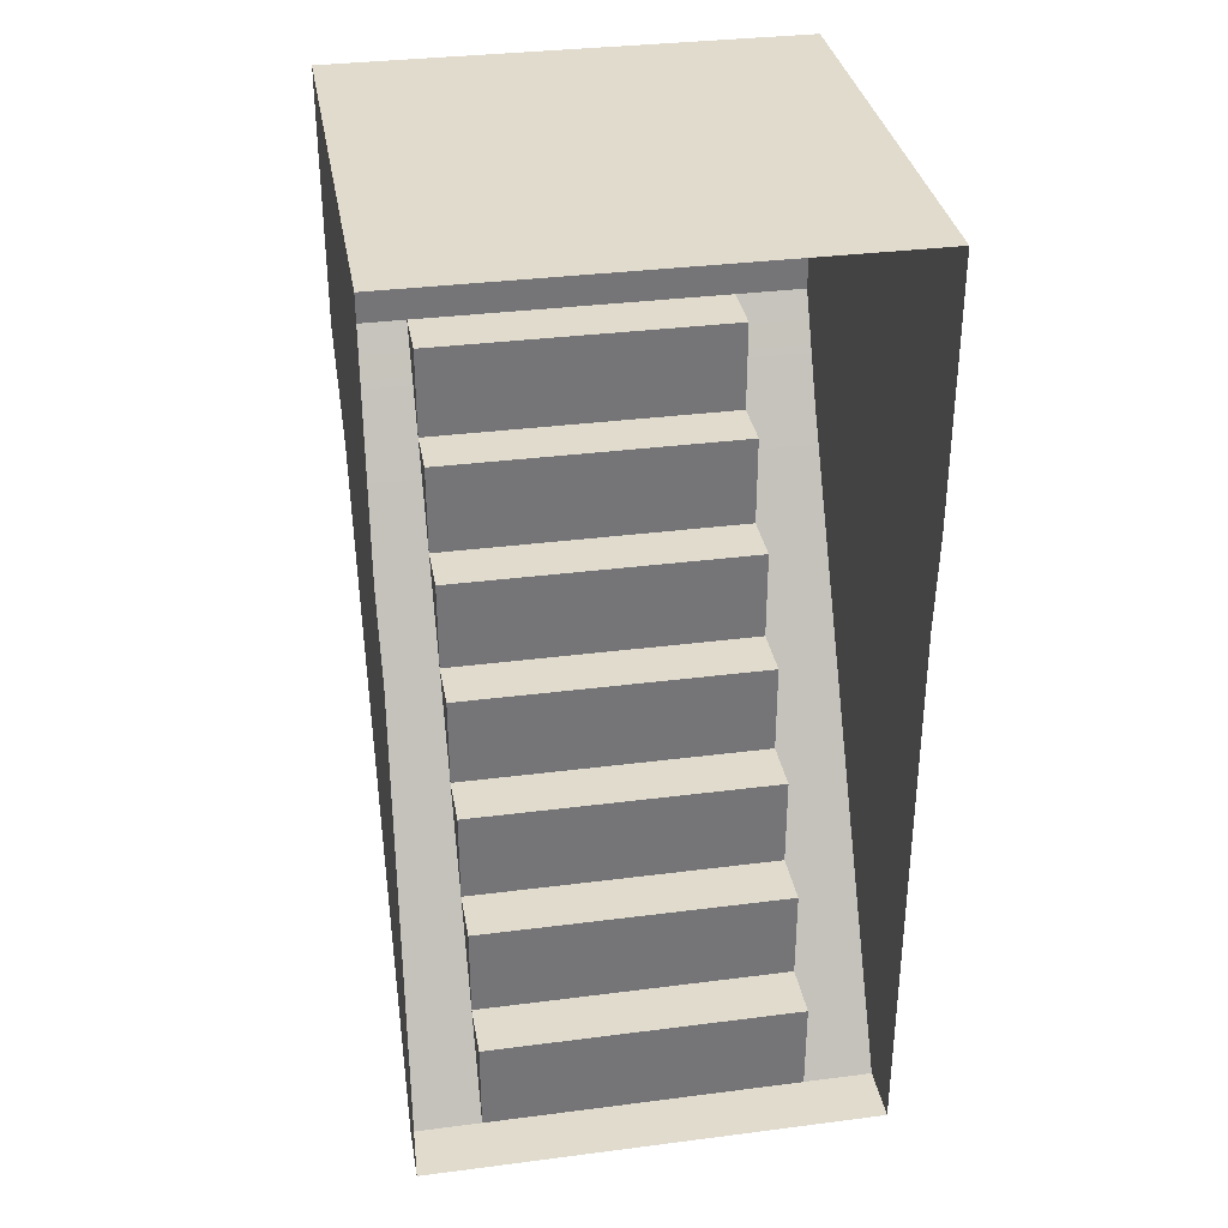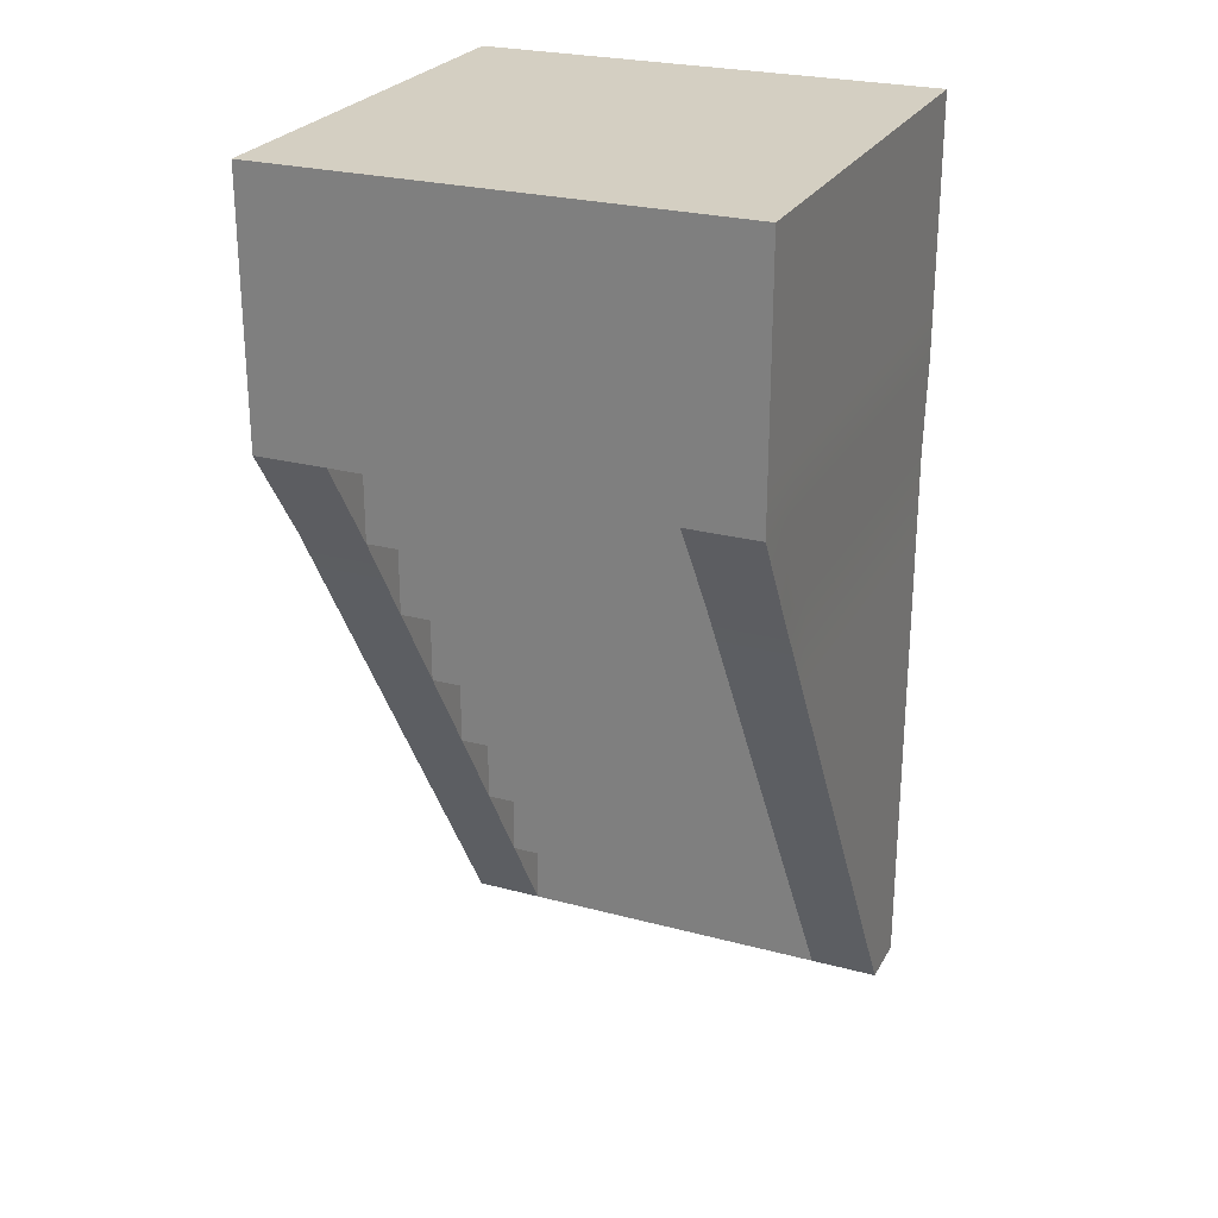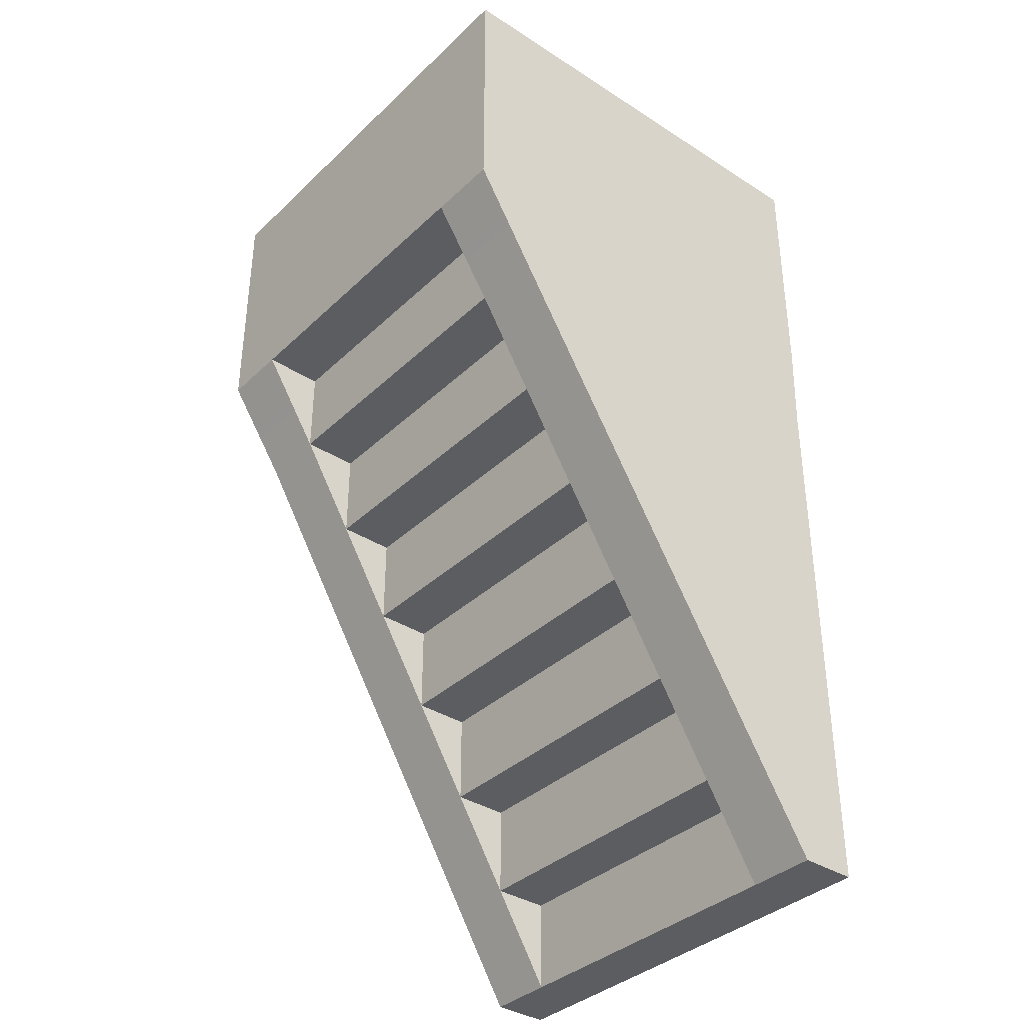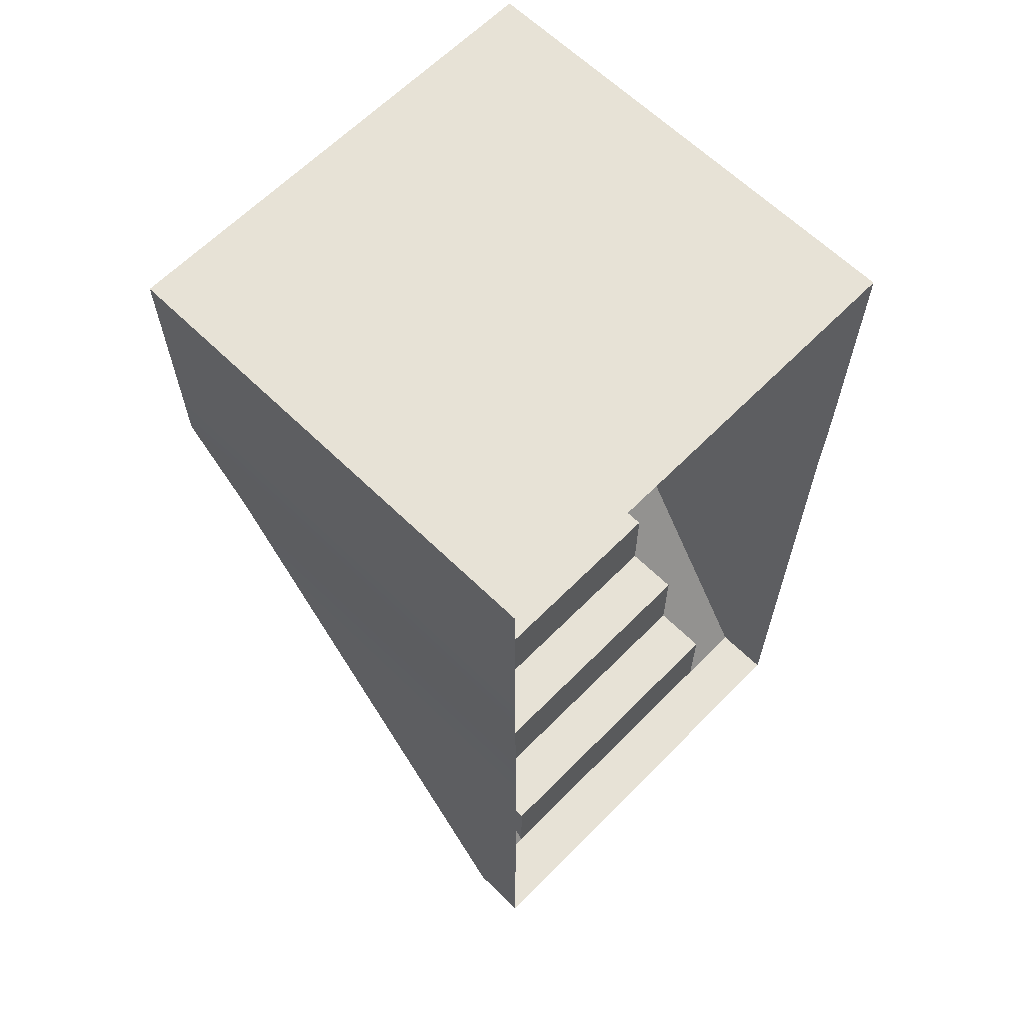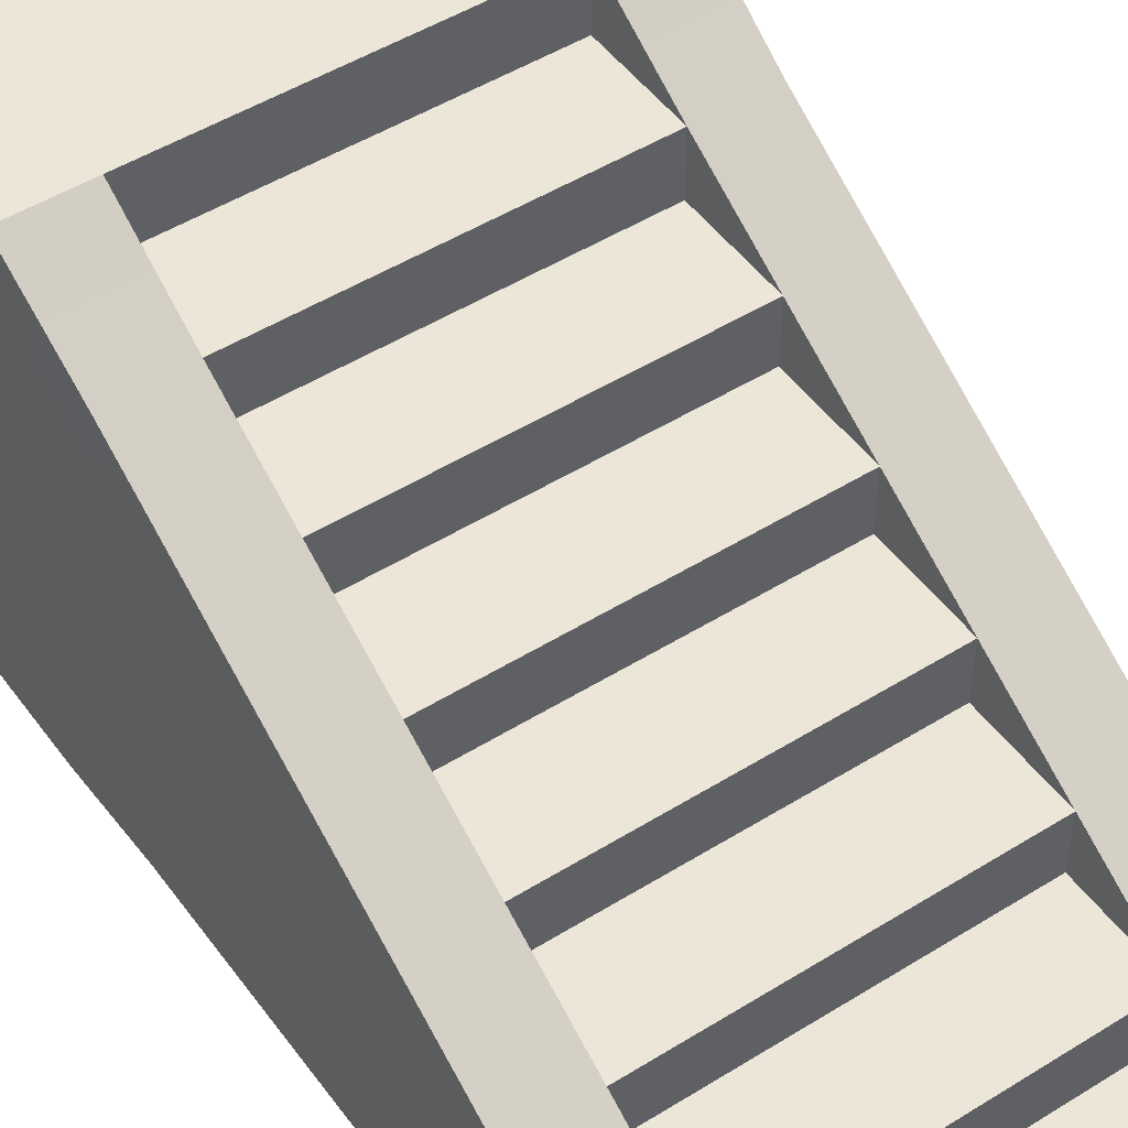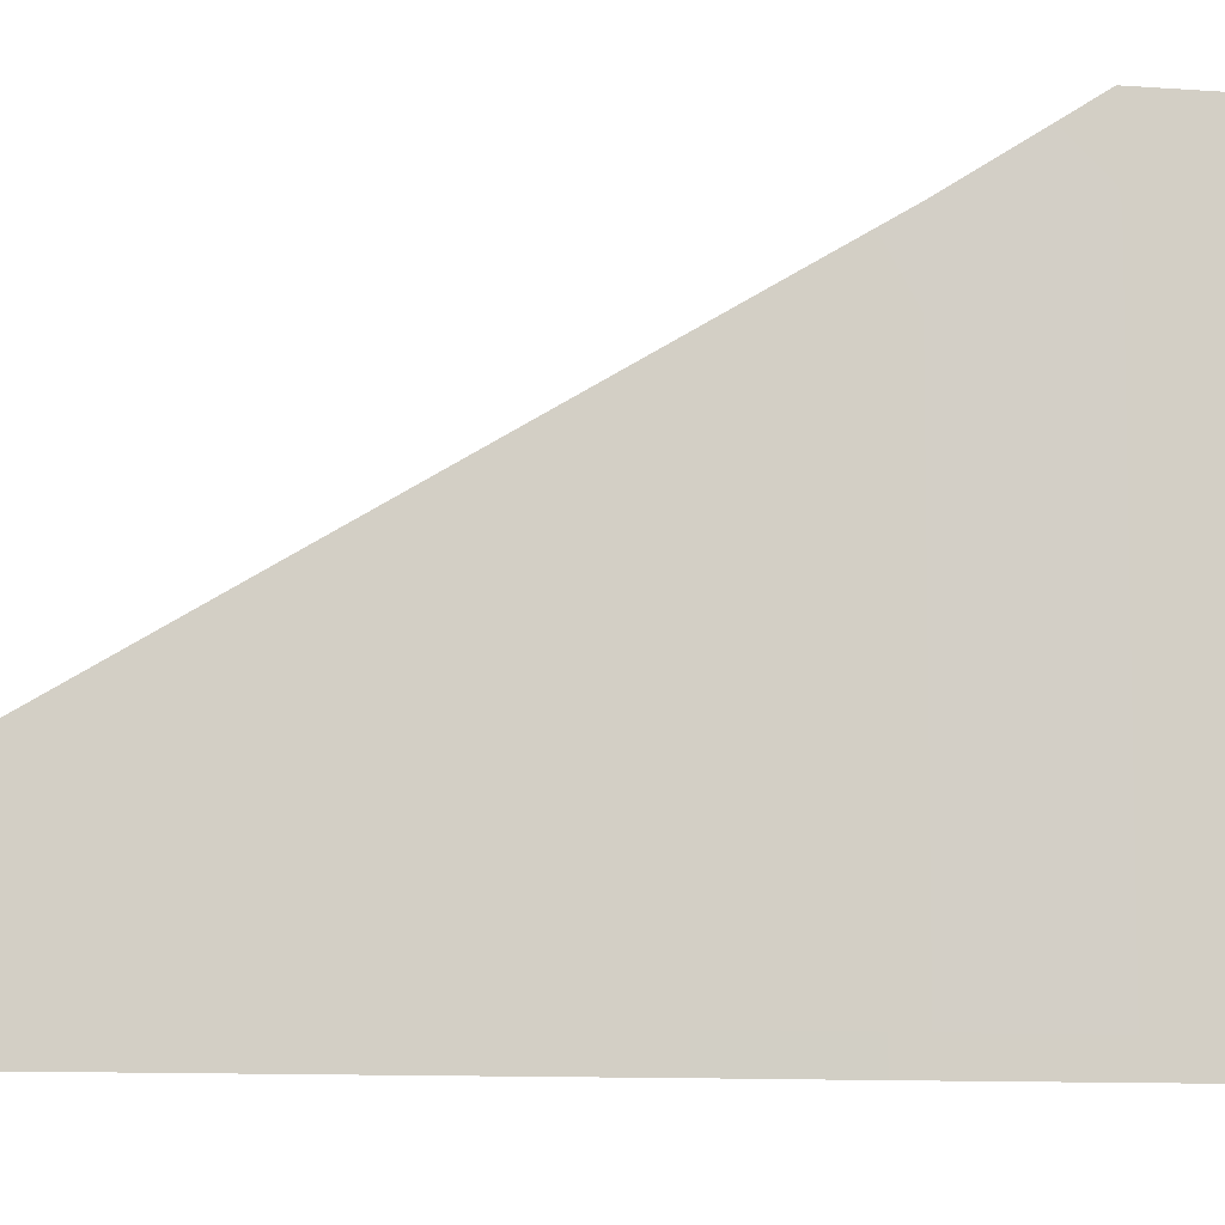
<metadata>
{"format":"obj","ext":"obj","renderer":"f3d","projection":"perspective","resolution":1024,"background":"white","views":[{"elev":33.8,"azim":-9.9,"up":"+Z"},{"elev":25.6,"azim":-156.9,"up":"+Z"},{"elev":-36.7,"azim":-129.7,"up":"+Z"},{"elev":63.6,"azim":-45.5,"up":"+Z"},{"elev":49.0,"azim":145.3,"up":"+Y"},{"elev":-9.1,"azim":-101.7,"up":"+Y"}]}
</metadata>
<code>
o Cube_Cube.009
v -2 1.25 1.653
v -2 1.25 2.067
v -2 1.5 2.067
v -1.697 2.016 3.105
v -1.697 2.016 2.893
v -2.011 2.016 2.893
v -2.011 2.016 3.105
v -2.011 1.75 3.105
v -2.011 1.75 2.893
v -1.697 0.5 0.4133
v -1.697 0.75 0.8267
v -1.697 0.5 0.8267
v -2 0.5 0.8267
v -2 0.5 0.4133
v -2 0.25 0.4133
v -2 0.75 1.24
v -2 0.75 0.8267
v -1.697 1 1.24
v -1.697 1.25 1.653
v -1.697 1 1.653
v -2 -0 0.4133
v -2 0.25 0
v -2 0 0
v -2 1.75 2.48
v -2 1.5 2.48
v -2.011 -0 2.893
v -2.011 -1e-06 3.105
v -1.697 1.5 2.067
v -1.697 1.75 2.48
v -1.697 1.5 2.48
v -2 1 1.653
v -2 1 1.24
v -2 -0 0.8267
v -2 -0 1.24
v -2 -0 1.653
v -2 -0 2.067
v -2 -0 2.48
v -1 1.25 1.653
v -1 1 1.653
v -1.697 0 0
v -1.697 0.25 0
v -1 0.25 0
v -1 0 0
v -1 0.75 0.8267
v -1 0.5 0.8267
v -1.697 0.25 0.4133
v -1 0.5 0.4133
v -1 0.25 0.4133
v -1.697 0.75 1.24
v -1 1 1.24
v -1 0.75 1.24
v -1 1.75 2.48
v -1 1.5 2.48
v -1.697 1.25 2.067
v -1 1.5 2.067
v -1 1.25 2.067
v -1.697 1.75 2.893
v -1 2.016 3.105
v -1.697 2.016 4.013
v -1 2.016 4.013
v -2.011 1.75 4.013
v -2.011 2.016 4.013
v -2.011 -1e-06 4.013
v -1 2.016 2.893
v -1 1.75 2.893
v 0 1.25 1.653
v 0 1.5 2.067
v 0 1.25 2.067
v -0.3026 2.016 3.105
v 0.01089 2.016 3.105
v 0.01089 2.016 2.893
v -0.3026 2.016 2.893
v 0.01089 1.75 3.105
v 0.01089 1.75 2.893
v -0.3026 0.5 0.4133
v -0.3026 0.5 0.8267
v -0.3026 0.75 0.8267
v 0 0.5 0.8267
v 0 0.25 0.4133
v 0 0.5 0.4133
v 0 0.75 1.24
v 0 0.75 0.8267
v -0.3026 1 1.24
v -0.3026 1 1.653
v -0.3026 1.25 1.653
v 0 -0 0.4133
v 0 0 0
v 0 0.25 0
v 0 1.75 2.48
v 0 1.5 2.48
v 0.01089 -1e-06 3.105
v 0.01089 -0 2.893
v -0.3026 1.5 2.067
v -0.3026 1.5 2.48
v -0.3026 1.75 2.48
v 0 1 1.653
v 0 1 1.24
v 0 -0 0.8267
v 0 -0 1.24
v 0 -0 1.653
v 0 -0 2.067
v 0 -0 2.48
v -0.3026 0 0
v -0.3026 0.25 0
v -0.3026 0.25 0.4133
v -0.3026 0.75 1.24
v -0.3026 1.25 2.067
v -0.3026 1.75 2.893
v -0.3026 2.016 4.013
v 0.01089 2.016 4.013
v 0.01089 1.75 4.013
v 0.01089 -1e-06 4.013
v -1.697 -1e-06 4.013
v -1 -1e-06 4.013
v -0.3026 -1e-06 4.013
v -0.3026 1.75 4.013
v -1 1.75 4.013
v -1.697 1.75 4.013
f 1 2 3
f 4 5 6 7
f 8 7 6 9
f 10 11 12
f 13 14 15
f 16 17 13
f 18 19 20
f 21 15 22 23
f 9 6 24
f 9 24 25
f 25 3 2
f 8 9 26 27
f 28 29 30
f 2 1 31
f 31 32 16
f 33 13 15 21
f 34 16 13 33
f 35 31 16 34
f 36 2 31 35
f 37 25 2 36
f 26 9 25 37
f 20 19 38 39
f 40 41 42 43
f 12 11 44 45
f 46 10 47 48
f 49 18 50 51
f 30 29 52 53
f 54 28 55 56
f 25 24 3
f 31 1 32
f 19 28 54
f 41 10 46
f 11 18 49
f 23 22 41 40
f 5 57 29
f 44 11 49 51
f 58 4 59 60
f 50 18 20 39
f 47 10 12 45
f 48 42 41 46
f 7 8 61 62
f 8 27 63 61
f 64 65 57 5
f 52 29 57 65
f 55 28 30 53
f 58 64 5 4
f 4 7 62 59
f 38 19 54 56
f 16 32 17
f 13 17 14
f 15 14 22
f 6 5 29 24
f 3 24 29 28
f 1 3 28 19
f 32 1 19 18
f 17 32 18 11
f 14 17 11 10
f 10 41 22 14
f 66 67 68
f 69 70 71 72
f 73 74 71 70
f 75 76 77
f 78 79 80
f 81 78 82
f 83 84 85
f 86 87 88 79
f 74 89 71
f 74 90 89
f 90 68 67
f 73 91 92 74
f 93 94 95
f 68 96 66
f 96 81 97
f 98 86 79 78
f 99 98 78 81
f 100 99 81 96
f 101 100 96 68
f 102 101 68 90
f 92 102 90 74
f 84 39 38 85
f 103 43 42 104
f 76 45 44 77
f 105 48 47 75
f 106 51 50 83
f 94 53 52 95
f 107 56 55 93
f 90 67 89
f 96 97 66
f 85 107 93
f 104 105 75
f 77 106 83
f 87 103 104 88
f 72 95 108
f 44 51 106 77
f 58 60 109 69
f 50 39 84 83
f 47 45 76 75
f 48 105 104 42
f 70 110 111 73
f 73 111 112 91
f 64 72 108 65
f 52 65 108 95
f 55 53 94 93
f 58 69 72 64
f 69 109 110 70
f 38 56 107 85
f 81 82 97
f 78 80 82
f 79 88 80
f 71 89 95 72
f 67 93 95 89
f 66 85 93 67
f 97 83 85 66
f 82 77 83 97
f 80 75 77 82
f 75 80 88 104
f 61 63 113 118
f 117 118 113 114
f 116 117 114 115
f 111 116 115 112
f 60 59 118 117
f 109 60 117 116
f 110 109 116 111
f 62 61 118 59

</code>
